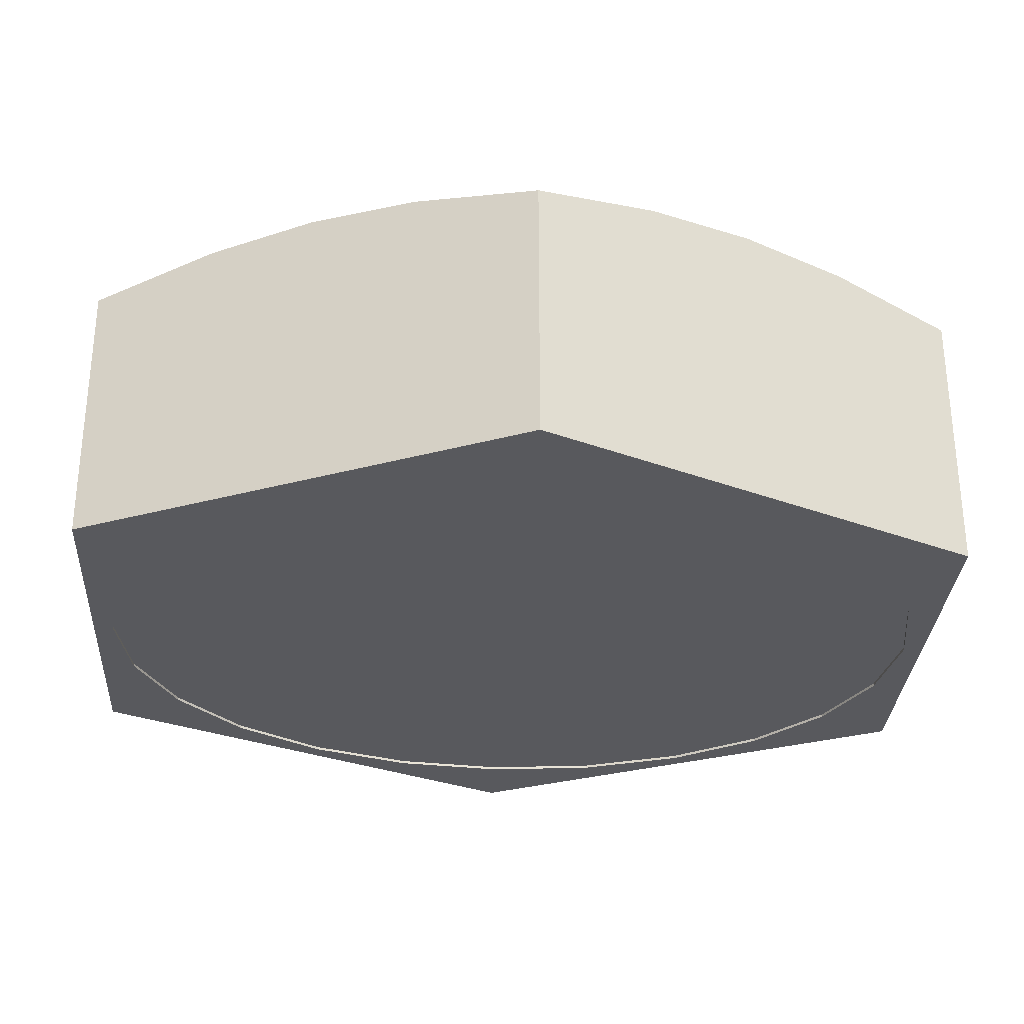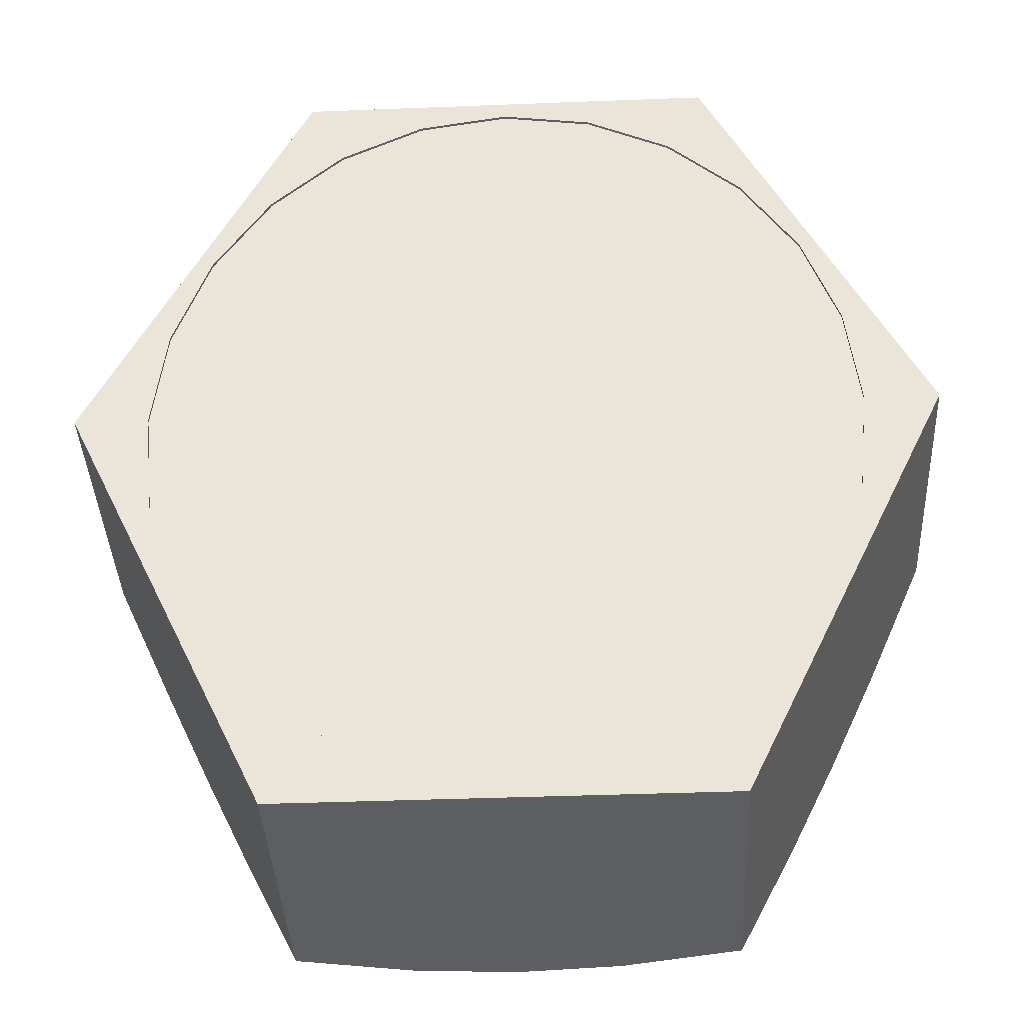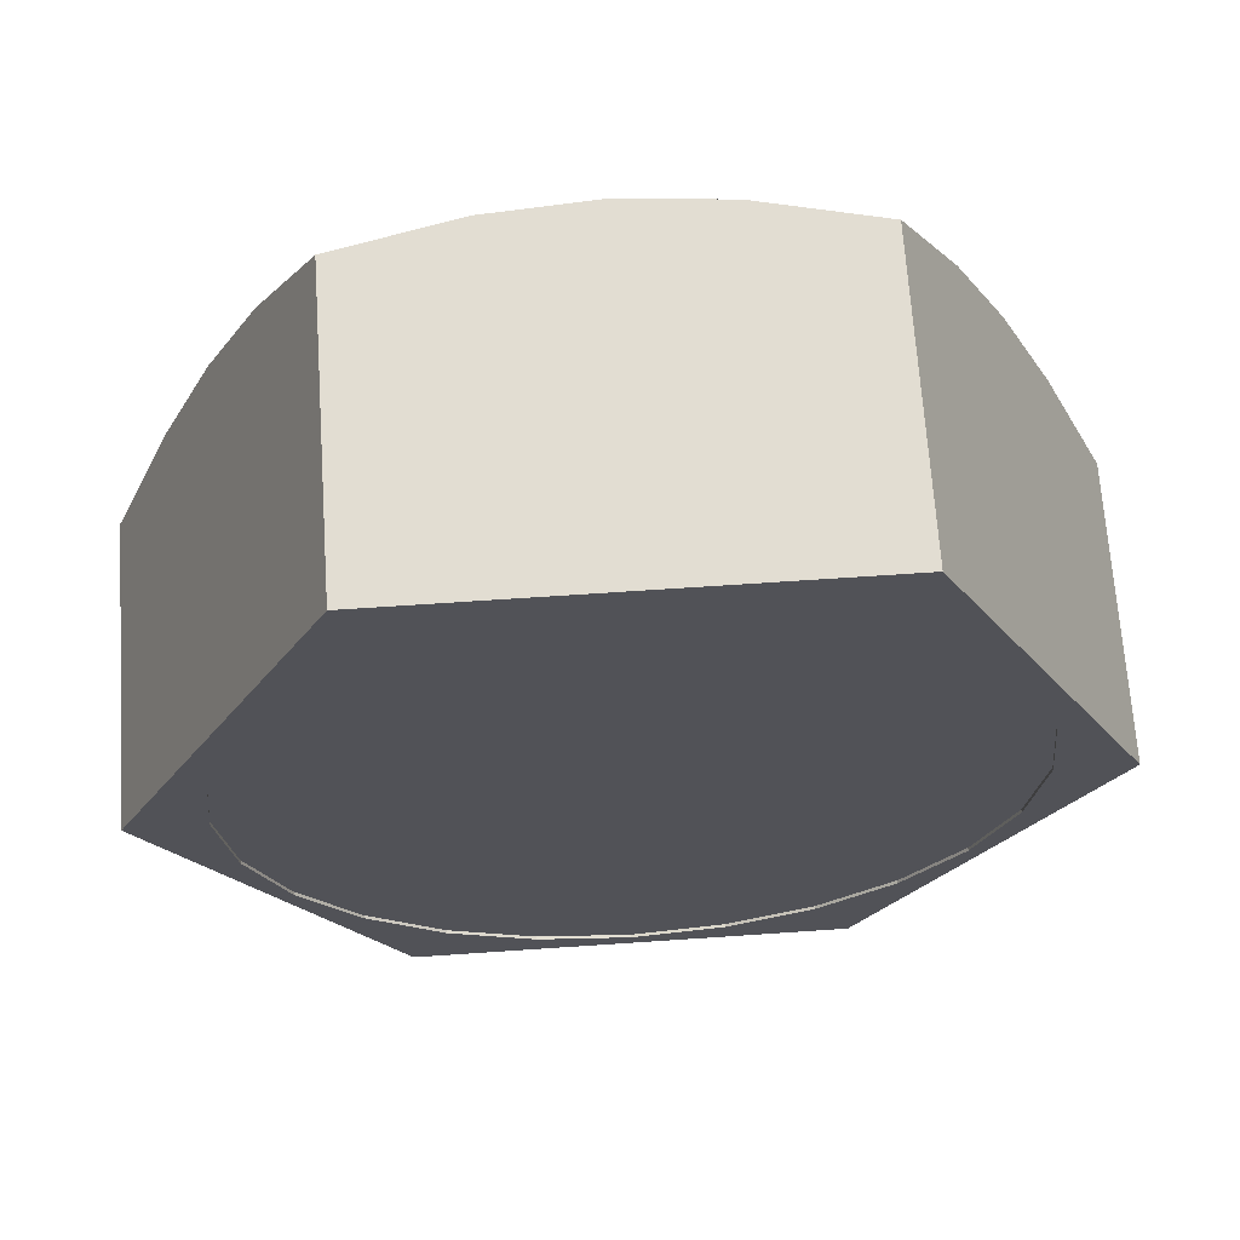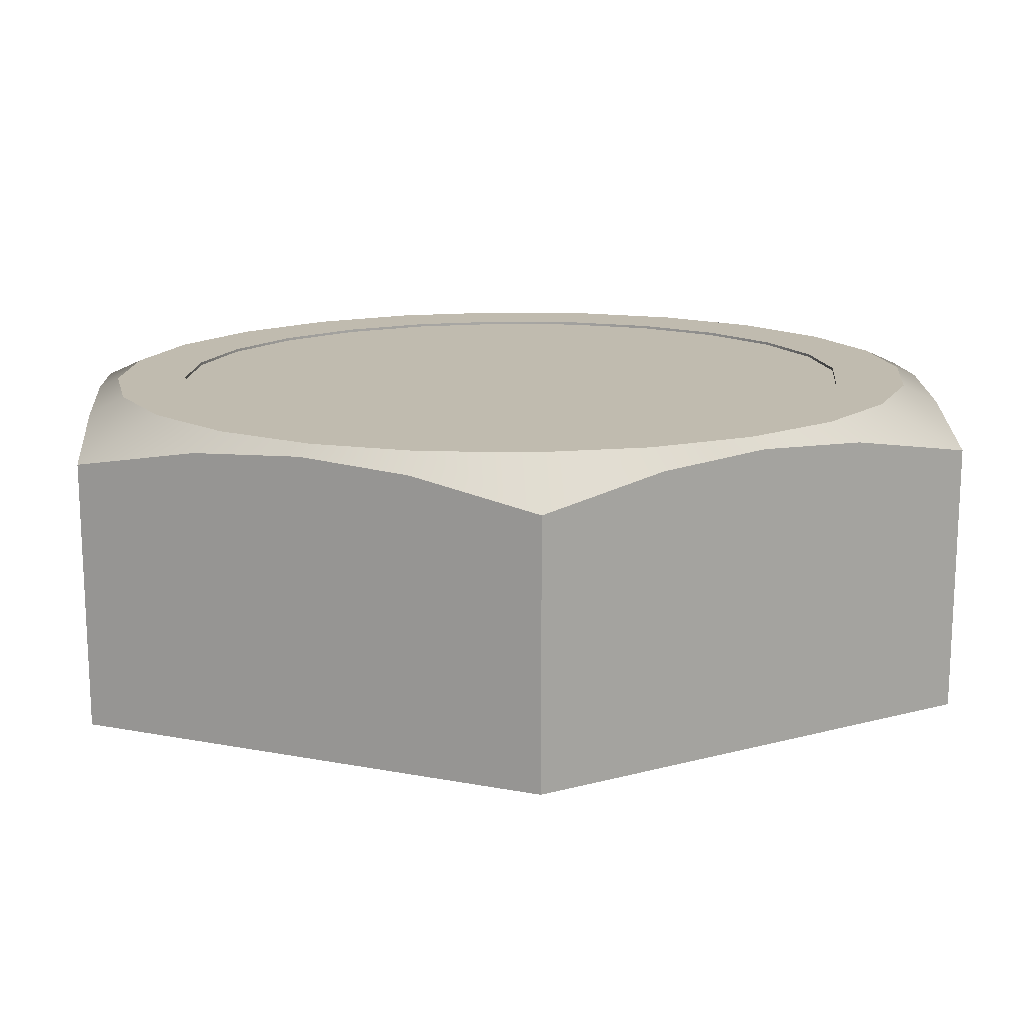
<metadata>
{"format":"obj","ext":"obj","renderer":"f3d","projection":"perspective","resolution":1024,"background":"white","views":[{"elev":-30.2,"azim":86.5,"up":"+Z"},{"elev":-39.4,"azim":-177.2,"up":"+Y"},{"elev":68.1,"azim":176.1,"up":"+Y"},{"elev":16.0,"azim":-93.7,"up":"+Z"}]}
</metadata>
<code>
o Group6/mesh79/mesh79-geometry#mesh79-geometry
v 0.2039 -0.4635 0.4749
v 0.2036 -0.4631 0.4751
v 0.2046 -0.462 0.475
v 0.2026 -0.4641 0.4751
v 0.2044 -0.4618 0.4751
v 0.2054 -0.4604 0.4749
v 0.2031 -0.4652 0.4745
v 0.2011 -0.4637 0.4751
v 0.2036 -0.4631 0.4705
v 0.203 -0.4624 0.4751
v 0.2044 -0.4618 0.4705
v 0.2062 -0.4587 0.4745
v 0.2013 -0.4647 0.4751
v 0.2 -0.4639 0.4751
v 0.2021 -0.4632 0.4751
v 0.2026 -0.4641 0.4705
v 0.2049 -0.4603 0.4751
v 0.2037 -0.4613 0.4751
v 0.2049 -0.4603 0.4705
v 0.2014 -0.4652 0.4749
v 0.1974 -0.4641 0.4751
v 0.2062 -0.4587 0.4704
v 0.2 -0.4639 0.4751
v 0.1989 -0.4637 0.4751
v 0.2011 -0.4637 0.4751
v 0.2021 -0.4632 0.4751
v 0.2036 -0.4631 0.4704
v 0.2031 -0.4652 0.4704
v 0.2026 -0.4641 0.4704
v 0.1974 -0.4641 0.4705
v 0.2044 -0.4618 0.4704
v 0.1964 -0.4631 0.4705
v 0.203 -0.4624 0.4751
v 0.1979 -0.4632 0.4751
v 0.2037 -0.4613 0.4751
v 0.197 -0.4624 0.4751
v 0.2049 -0.4603 0.4704
v 0.195 -0.4603 0.4705
v 0.2051 -0.4587 0.4751
v 0.2 -0.4649 0.4751
v 0.1987 -0.4647 0.4751
v 0.2013 -0.4647 0.4705
v 0.2031 -0.4521 0.4704
v 0.1989 -0.4637 0.4751
v 0.2013 -0.4647 0.4704
v 0.1955 -0.4618 0.4705
v 0.2041 -0.46 0.4751
v 0.2051 -0.4587 0.4705
v 0.1963 -0.4613 0.4751
v 0.2041 -0.46 0.4751
v 0.2051 -0.4587 0.4704
v 0.2049 -0.457 0.4751
v 0.2 -0.4652 0.475
v 0.1969 -0.4652 0.4745
v 0.1987 -0.4647 0.4705
v 0.2044 -0.4555 0.4704
v 0.2031 -0.4521 0.4745
v 0.1964 -0.4631 0.4751
v 0.1979 -0.4632 0.4751
v 0.2 -0.4649 0.4704
v 0.1974 -0.4641 0.4704
v 0.1969 -0.4652 0.4704
v 0.1964 -0.4631 0.4704
v 0.1955 -0.4618 0.4704
v 0.1959 -0.46 0.4751
v 0.197 -0.4624 0.4751
v 0.1963 -0.4613 0.4751
v 0.1955 -0.4618 0.4751
v 0.2049 -0.457 0.4704
v 0.195 -0.4603 0.4704
v 0.1938 -0.4587 0.4704
v 0.1948 -0.4587 0.4705
v 0.2041 -0.4573 0.4751
v 0.2049 -0.457 0.4705
v 0.2054 -0.4569 0.4749
v 0.2043 -0.4587 0.4751
v 0.1985 -0.4652 0.4749
v 0.2 -0.4649 0.4705
v 0.1961 -0.4635 0.4749
v 0.2036 -0.4542 0.4704
v 0.2014 -0.4521 0.4749
v 0.1987 -0.4647 0.4704
v 0.2043 -0.4587 0.4751
v 0.1959 -0.46 0.4751
v 0.195 -0.4603 0.4751
v 0.195 -0.457 0.4705
v 0.1948 -0.4587 0.4704
v 0.2037 -0.4561 0.4751
v 0.2044 -0.4555 0.4705
v 0.2044 -0.4555 0.4751
v 0.1938 -0.4587 0.4745
v 0.2026 -0.4532 0.4704
v 0.2036 -0.4542 0.4705
v 0.1955 -0.4555 0.4705
v 0.2039 -0.4539 0.4749
v 0.2 -0.4521 0.475
v 0.2013 -0.4526 0.4751
v 0.1953 -0.462 0.475
v 0.1957 -0.4587 0.4751
v 0.1948 -0.4587 0.4751
v 0.1946 -0.4604 0.4749
v 0.195 -0.457 0.4704
v 0.2041 -0.4573 0.4751
v 0.2037 -0.4561 0.4751
v 0.1959 -0.4573 0.4751
v 0.2046 -0.4554 0.475
v 0.2013 -0.4526 0.4704
v 0.2026 -0.4532 0.4705
v 0.2026 -0.4532 0.4751
v 0.1964 -0.4542 0.4705
v 0.2036 -0.4542 0.4751
v 0.1985 -0.4521 0.4749
v 0.2 -0.4524 0.4751
v 0.1957 -0.4587 0.4751
v 0.1955 -0.4555 0.4704
v 0.195 -0.457 0.4751
v 0.203 -0.455 0.4751
v 0.1963 -0.4561 0.4751
v 0.203 -0.455 0.4751
v 0.1969 -0.4521 0.4704
v 0.2 -0.4524 0.4704
v 0.2013 -0.4526 0.4705
v 0.1987 -0.4526 0.4705
v 0.1974 -0.4532 0.4705
v 0.1964 -0.4542 0.4704
v 0.1955 -0.4555 0.4751
v 0.1969 -0.4521 0.4745
v 0.1987 -0.4526 0.4751
v 0.1959 -0.4573 0.4751
v 0.1963 -0.4561 0.4751
v 0.2 -0.4524 0.4705
v 0.2021 -0.4542 0.4751
v 0.1974 -0.4532 0.4704
v 0.1964 -0.4542 0.4751
v 0.1974 -0.4532 0.4751
v 0.1946 -0.4569 0.4749
v 0.197 -0.455 0.4751
v 0.1987 -0.4526 0.4704
v 0.2011 -0.4536 0.4751
v 0.2021 -0.4542 0.4751
v 0.1979 -0.4542 0.4751
v 0.1953 -0.4554 0.475
v 0.197 -0.455 0.4751
v 0.2 -0.4535 0.4751
v 0.1961 -0.4539 0.4749
v 0.2011 -0.4536 0.4751
v 0.1989 -0.4536 0.4751
v 0.1979 -0.4542 0.4751
v 0.1989 -0.4536 0.4751
v 0.2 -0.4535 0.4751
f 1 2 3
f 3 2 1
f 2 1 4
f 4 1 2
f 5 3 2
f 2 3 5
f 3 1 6
f 6 1 3
f 7 4 1
f 1 4 7
f 2 4 8
f 8 4 2
f 2 4 9
f 9 4 2
f 3 5 6
f 6 5 3
f 5 2 10
f 10 2 5
f 5 2 11
f 11 2 5
f 6 1 12
f 12 1 6
f 4 7 13
f 13 7 4
f 1 7 12
f 12 7 1
f 8 4 14
f 14 4 8
f 15 2 8
f 8 2 15
f 16 9 4
f 4 9 16
f 9 11 2
f 2 11 9
f 17 6 5
f 5 6 17
f 10 2 15
f 15 2 10
f 18 5 10
f 10 5 18
f 11 19 5
f 5 19 11
f 6 17 12
f 12 17 6
f 20 13 7
f 7 13 20
f 4 13 21
f 21 13 4
f 4 13 16
f 16 13 4
f 12 7 22
f 22 7 12
f 14 4 21
f 21 4 14
f 23 24 25
f 25 24 23
f 23 25 14
f 8 14 25
f 14 25 23
f 25 14 8
f 26 25 24
f 24 25 26
f 25 26 8
f 15 8 26
f 8 26 25
f 26 8 15
f 27 28 29
f 29 28 27
f 9 16 30
f 29 27 16
f 9 16 27
f 16 27 29
f 27 16 9
f 31 28 27
f 27 28 31
f 11 9 32
f 27 31 9
f 11 9 31
f 9 31 27
f 31 9 11
f 17 5 18
f 18 5 17
f 17 5 19
f 19 5 17
f 33 26 34
f 34 26 33
f 26 33 15
f 10 15 33
f 15 33 26
f 33 15 10
f 35 33 36
f 36 33 35
f 33 35 10
f 18 10 35
f 10 35 33
f 35 10 18
f 37 22 31
f 31 22 37
f 19 11 38
f 31 37 11
f 19 11 37
f 39 12 17
f 17 12 39
f 13 20 40
f 40 20 13
f 7 20 28
f 28 20 7
f 21 13 41
f 41 13 21
f 42 16 13
f 13 16 42
f 28 22 7
f 7 22 28
f 22 43 12
f 12 43 22
f 14 21 44
f 44 21 14
f 24 23 44
f 14 44 23
f 44 23 24
f 23 44 14
f 34 26 24
f 24 26 34
f 29 28 45
f 45 28 29
f 16 42 30
f 32 9 30
f 16 42 29
f 29 42 16
f 22 28 31
f 31 28 22
f 46 11 32
f 47 17 18
f 18 17 47
f 19 48 17
f 17 48 19
f 36 33 34
f 34 33 36
f 49 35 36
f 36 35 49
f 35 50 18
f 18 50 35
f 51 22 37
f 37 22 51
f 38 11 46
f 48 19 38
f 37 51 19
f 39 52 12
f 12 52 39
f 39 17 47
f 47 17 39
f 39 17 48
f 48 17 39
f 53 40 20
f 20 40 53
f 40 41 13
f 13 41 40
f 13 40 42
f 42 40 13
f 20 53 28
f 28 53 20
f 21 41 54
f 54 41 21
f 41 21 55
f 55 21 41
f 45 29 42
f 42 29 45
f 43 22 56
f 56 22 43
f 57 12 43
f 43 12 57
f 58 44 21
f 21 44 58
f 44 59 24
f 24 59 44
f 34 24 59
f 59 24 34
f 59 44 58
f 58 44 59
f 45 28 60
f 60 28 45
f 30 42 55
f 61 62 63
f 63 62 61
f 32 30 58
f 58 30 32
f 63 61 32
f 30 32 61
f 63 62 64
f 64 62 63
f 32 58 46
f 46 58 32
f 63 32 64
f 46 64 32
f 50 35 65
f 65 35 50
f 47 18 50
f 50 18 47
f 48 19 51
f 36 34 66
f 59 66 34
f 66 34 36
f 34 66 59
f 66 59 58
f 58 59 66
f 65 35 49
f 49 35 65
f 36 66 49
f 67 49 66
f 49 66 36
f 66 49 67
f 67 66 68
f 68 66 67
f 69 22 51
f 51 22 69
f 70 64 71
f 71 64 70
f 46 68 38
f 38 68 46
f 64 46 70
f 38 70 46
f 72 48 38
f 52 39 73
f 73 39 52
f 52 39 74
f 74 39 52
f 75 12 52
f 52 12 75
f 76 39 47
f 47 39 76
f 48 74 39
f 39 74 48
f 53 77 40
f 40 77 53
f 41 40 77
f 77 40 41
f 40 41 78
f 78 41 40
f 78 42 40
f 40 42 78
f 53 77 28
f 28 77 53
f 77 54 41
f 41 54 77
f 54 79 21
f 21 79 54
f 30 55 21
f 21 55 30
f 55 78 41
f 41 78 55
f 42 78 45
f 45 78 42
f 56 22 69
f 69 22 56
f 80 43 56
f 56 43 80
f 75 12 57
f 57 12 75
f 57 43 81
f 81 43 57
f 58 21 79
f 79 21 58
f 21 58 30
f 30 58 21
f 62 60 28
f 28 60 62
f 78 55 42
f 60 45 78
f 78 45 60
f 82 62 61
f 61 62 82
f 61 82 30
f 55 30 82
f 71 64 62
f 62 64 71
f 68 46 58
f 58 46 68
f 83 50 65
f 65 50 83
f 50 83 47
f 47 83 50
f 51 69 48
f 68 66 58
f 58 66 68
f 49 67 65
f 84 65 67
f 65 67 49
f 67 65 84
f 84 67 85
f 85 67 84
f 85 67 68
f 68 67 85
f 74 48 86
f 74 48 69
f 87 70 71
f 71 70 87
f 85 38 68
f 68 38 85
f 70 38 87
f 86 48 72
f 38 85 72
f 72 85 38
f 72 87 38
f 73 39 76
f 76 39 73
f 88 52 73
f 73 52 88
f 74 89 52
f 52 89 74
f 52 90 75
f 75 90 52
f 76 47 83
f 83 47 76
f 77 54 28
f 28 54 77
f 79 91 54
f 54 91 79
f 60 62 82
f 82 62 60
f 82 60 55
f 78 55 60
f 55 60 82
f 60 55 78
f 89 74 86
f 69 56 74
f 89 74 56
f 92 43 80
f 80 43 92
f 89 93 90
f 90 93 89
f 93 89 94
f 56 80 89
f 93 89 80
f 95 75 57
f 57 75 95
f 81 43 96
f 96 43 81
f 81 57 97
f 97 57 81
f 79 98 58
f 58 98 79
f 62 28 54
f 54 28 62
f 62 54 71
f 71 54 62
f 68 58 98
f 98 58 68
f 99 83 65
f 65 83 99
f 65 84 99
f 99 84 65
f 100 84 85
f 85 84 100
f 85 68 101
f 101 68 85
f 102 87 71
f 71 87 102
f 72 100 86
f 86 100 72
f 87 72 102
f 86 102 72
f 100 72 85
f 85 72 100
f 103 83 99
f 99 83 103
f 83 103 76
f 73 76 103
f 76 103 83
f 103 76 73
f 90 52 88
f 88 52 90
f 104 103 105
f 105 103 104
f 103 104 73
f 88 73 104
f 73 104 103
f 104 73 88
f 90 52 89
f 89 52 90
f 106 75 90
f 90 75 106
f 101 91 79
f 79 91 101
f 91 71 54
f 54 71 91
f 94 89 86
f 107 43 92
f 92 43 107
f 108 109 93
f 93 109 108
f 108 93 110
f 92 108 80
f 93 80 108
f 111 90 93
f 93 90 111
f 110 93 94
f 106 75 95
f 95 75 106
f 57 95 109
f 109 95 57
f 96 43 112
f 112 43 96
f 96 81 113
f 113 81 96
f 109 97 57
f 57 97 109
f 97 113 81
f 81 113 97
f 98 101 79
f 79 101 98
f 98 101 68
f 68 101 98
f 114 99 84
f 84 99 114
f 114 84 100
f 100 84 114
f 100 85 91
f 91 85 100
f 101 91 85
f 85 91 101
f 115 102 71
f 71 102 115
f 116 86 100
f 100 86 116
f 102 86 115
f 105 103 99
f 99 103 105
f 117 90 88
f 88 90 117
f 118 104 105
f 105 104 118
f 104 119 88
f 88 119 104
f 90 111 106
f 106 111 90
f 71 91 120
f 120 91 71
f 86 116 94
f 94 116 86
f 94 115 86
f 121 43 107
f 107 43 121
f 122 97 108
f 108 97 122
f 122 108 123
f 107 122 92
f 108 92 122
f 109 108 97
f 97 108 109
f 111 93 109
f 109 93 111
f 124 108 110
f 111 90 117
f 117 90 111
f 125 115 120
f 120 115 125
f 94 126 110
f 110 126 94
f 115 94 125
f 110 125 94
f 95 106 111
f 111 106 95
f 111 109 95
f 95 109 111
f 112 43 127
f 127 43 112
f 96 113 112
f 112 113 96
f 97 109 128
f 128 109 97
f 113 97 128
f 128 97 113
f 97 122 113
f 113 122 97
f 99 114 105
f 105 114 99
f 129 114 100
f 100 114 129
f 100 91 116
f 116 91 100
f 120 115 71
f 71 115 120
f 116 129 100
f 100 129 116
f 129 105 114
f 114 105 129
f 119 104 118
f 118 104 119
f 117 88 119
f 119 88 117
f 105 129 118
f 130 118 129
f 118 129 105
f 129 118 130
f 130 129 116
f 116 129 130
f 127 120 91
f 91 120 127
f 126 94 116
f 116 94 126
f 43 121 120
f 120 121 43
f 131 113 122
f 122 113 131
f 131 122 123
f 121 131 107
f 122 107 131
f 123 108 124
f 109 111 132
f 132 111 109
f 133 125 120
f 120 125 133
f 110 134 124
f 124 134 110
f 125 110 133
f 124 133 110
f 132 111 117
f 117 111 132
f 134 110 126
f 126 110 134
f 120 127 43
f 43 127 120
f 112 128 127
f 127 128 112
f 128 112 113
f 113 112 128
f 128 109 135
f 135 109 128
f 113 131 128
f 128 131 113
f 136 116 91
f 91 116 136
f 137 119 118
f 118 119 137
f 117 119 132
f 132 119 117
f 118 130 137
f 137 130 118
f 126 130 116
f 116 130 126
f 136 127 91
f 91 127 136
f 116 136 126
f 126 136 116
f 121 138 120
f 120 138 121
f 123 128 131
f 131 128 123
f 138 123 121
f 131 121 123
f 138 133 120
f 120 133 138
f 124 135 123
f 123 135 124
f 133 124 138
f 123 138 124
f 139 109 132
f 132 109 139
f 135 124 134
f 134 124 135
f 140 119 141
f 141 119 140
f 140 132 119
f 119 132 140
f 126 142 134
f 134 142 126
f 134 143 126
f 126 143 134
f 135 127 128
f 128 127 135
f 135 109 144
f 144 109 135
f 128 123 135
f 135 123 128
f 141 119 137
f 137 119 141
f 143 137 130
f 130 137 143
f 143 130 126
f 126 130 143
f 145 127 136
f 136 127 145
f 142 126 136
f 136 126 142
f 144 109 139
f 139 109 144
f 146 140 147
f 147 140 146
f 146 139 140
f 132 140 139
f 140 139 146
f 139 140 132
f 134 145 135
f 135 145 134
f 135 148 134
f 134 148 135
f 147 140 141
f 141 140 147
f 145 134 142
f 142 134 145
f 148 143 134
f 134 143 148
f 127 135 145
f 145 135 127
f 144 149 135
f 135 149 144
f 137 143 141
f 148 141 143
f 141 143 137
f 143 141 148
f 142 145 136
f 136 145 142
f 150 146 147
f 147 146 150
f 150 144 146
f 139 146 144
f 146 144 150
f 144 146 139
f 149 148 135
f 135 148 149
f 141 148 147
f 149 147 148
f 147 148 141
f 148 147 149
f 147 149 150
f 144 150 149
f 150 149 147
f 149 150 144
f 30 16 9
f 32 9 11
f 38 11 19
f 11 37 31
f 37 11 19
f 30 42 16
f 30 9 32
f 32 11 46
f 46 11 38
f 38 19 48
f 19 51 37
f 55 42 30
f 32 61 63
f 61 32 30
f 64 32 63
f 32 64 46
f 51 19 48
f 70 46 64
f 46 70 38
f 38 48 72
f 42 55 78
f 30 82 61
f 82 30 55
f 48 69 51
f 86 48 74
f 69 48 74
f 87 38 70
f 72 48 86
f 38 87 72
f 86 74 89
f 74 56 69
f 56 74 89
f 94 89 93
f 89 80 56
f 80 89 93
f 102 72 87
f 72 102 86
f 86 89 94
f 110 93 108
f 80 108 92
f 108 80 93
f 94 93 110
f 115 86 102
f 86 115 94
f 123 108 122
f 92 122 107
f 122 92 108
f 110 108 124
f 125 94 115
f 94 125 110
f 123 122 131
f 107 131 121
f 131 107 122
f 124 108 123
f 133 110 125
f 110 133 124
f 121 123 138
f 123 121 131
f 138 124 133
f 124 138 123

</code>
